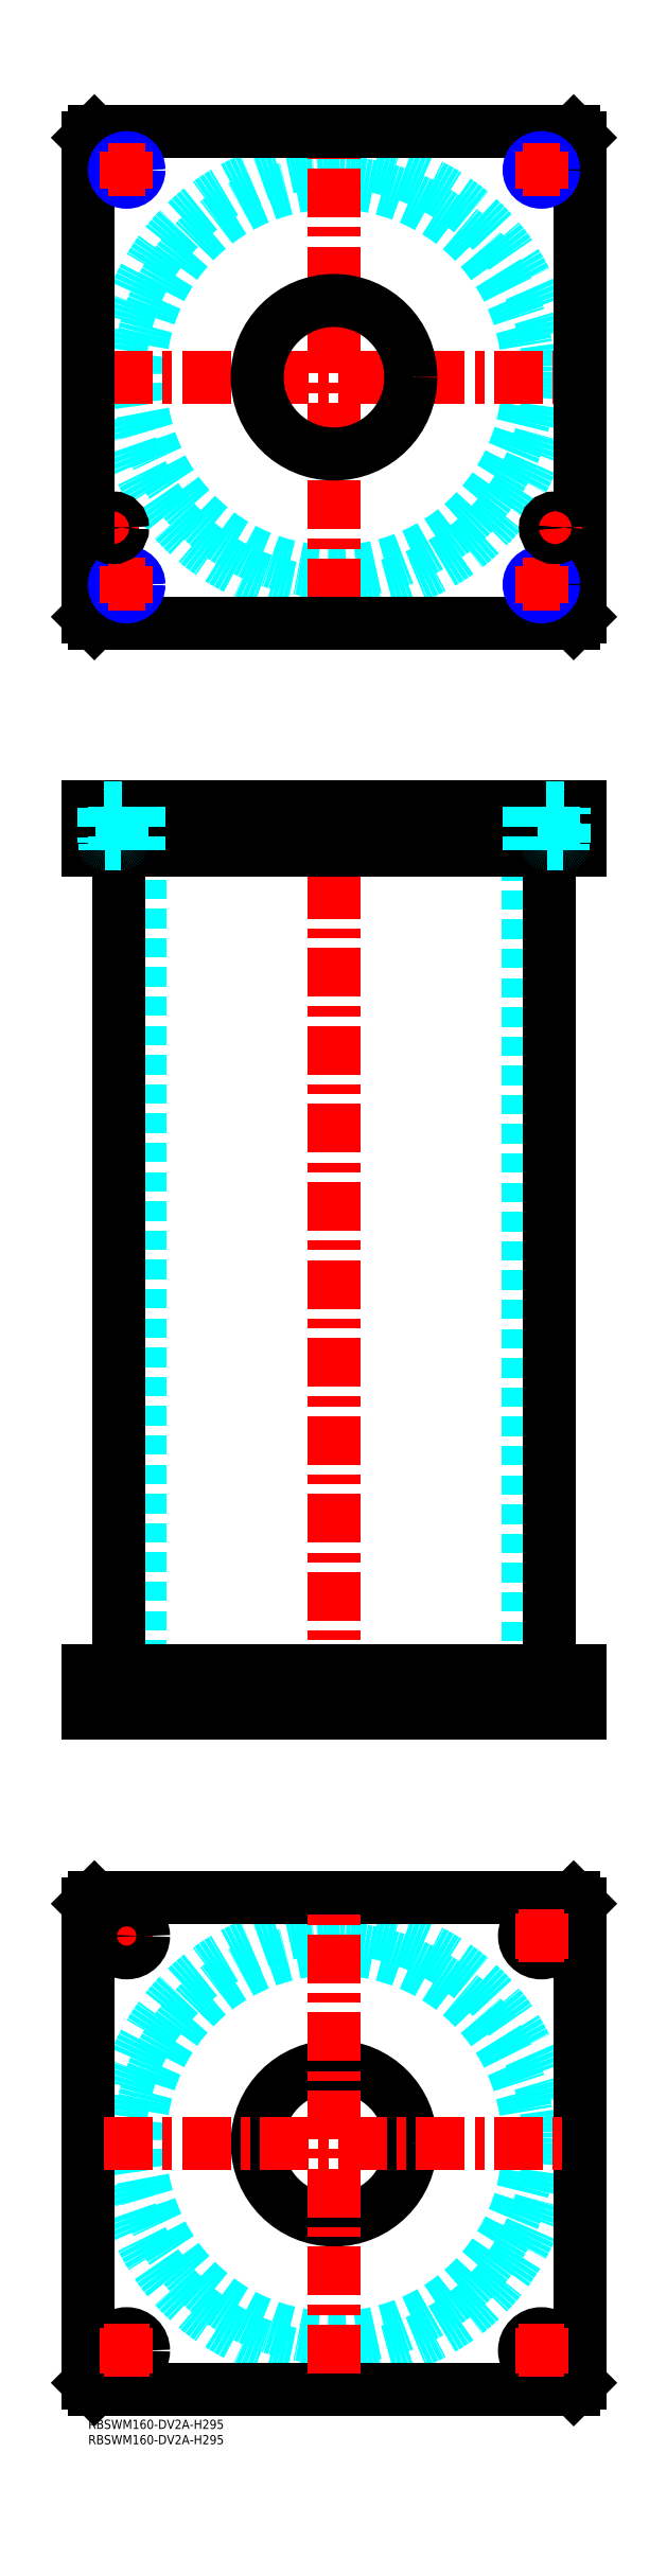
<metadata>
{"format":"dxf","ext":"dxf","renderer":"ezdxf+matplotlib","layout":"modelspace","background":"white","min_lineweight":24,"dpi":150}
</metadata>
<code>
0
SECTION
2
ENTITIES
0
INSERT
8
MSM_CONTINUOUS
2
*U49
10
0
20
0
30
0
0
INSERT
8
MSM_CONTINUOUS
2
*U50
10
0
20
0
30
0
0
CIRCLE
8
MSM_DASHED
10
80
20
90
30
0
40
63.3
0
CIRCLE
8
MSM_DASHED
10
80
20
90
30
0
40
69.9
0
LINE
8
MSM_CENTER
10
5
20
157.5
30
0
11
20
21
157.5
31
0
0
LINE
8
MSM_CENTER
10
12.5
20
150
30
0
11
12.5
21
165
31
0
0
LINE
8
MSM_CONTINUOUS
10
0
20
12
30
0
11
0
21
168
31
0
0
LINE
8
MSM_CONTINUOUS
10
160
20
168
30
0
11
160
21
12
31
0
0
CIRCLE
8
MSM_CONTINUOUS
10
147.5
20
157.5
30
0
40
5.5
0
CIRCLE
8
MSM_CONTINUOUS
10
12.5
20
22.5
30
0
40
5.5
0
CIRCLE
8
MSM_CONTINUOUS
10
147.5
20
22.5
30
0
40
5.5
0
CIRCLE
8
MSM_CONTINUOUS
10
12.5
20
157.5
30
0
40
5.5
0
CIRCLE
8
MSM_CONTINUOUS
10
80
20
90
30
0
40
25
0
LINE
8
MSM_CONTINUOUS
10
2
20
10
30
0
11
0
21
12
31
0
0
LINE
8
MSM_CONTINUOUS
10
158
20
10
30
0
11
2
21
10
31
0
0
LINE
8
MSM_CONTINUOUS
10
160
20
12
30
0
11
158
21
10
31
0
0
LINE
8
MSM_CONTINUOUS
10
158
20
170
30
0
11
160
21
168
31
0
0
LINE
8
MSM_CONTINUOUS
10
2
20
170
30
0
11
158
21
170
31
0
0
LINE
8
MSM_CONTINUOUS
10
0
20
168
30
0
11
2
21
170
31
0
0
LINE
8
MSM_DASHED
10
55
20
244
30
0
11
55
21
230
31
0
0
LINE
8
MSM_DASHED
10
105
20
230
30
0
11
105
21
244
31
0
0
LINE
8
MSM_DASHED
10
55
20
525
30
0
11
55
21
511
31
0
0
LINE
8
MSM_DASHED
10
105
20
511
30
0
11
105
21
525
31
0
0
LINE
8
MSM_DASHED
10
16.7
20
511
30
0
11
16.7
21
244
31
0
0
LINE
8
MSM_DASHED
10
143.3
20
244
30
0
11
143.3
21
511
31
0
0
LINE
8
MSM_DASHED
10
142
20
244
30
0
11
142
21
230
31
0
0
LINE
8
MSM_DASHED
10
153
20
230
30
0
11
153
21
244
31
0
0
LINE
8
MSM_DASHED
10
7
20
244
30
0
11
7
21
230
31
0
0
LINE
8
MSM_DASHED
10
18
20
230
30
0
11
18
21
244
31
0
0
LINE
8
MSM_CENTER
10
80
20
530
30
0
11
80
21
225
31
0
0
LINE
8
MSM_CENTER
10
12.5
20
246
30
0
11
12.5
21
228
31
0
0
LINE
8
MSM_CENTER
10
147.5
20
246
30
0
11
147.5
21
228
31
0
0
LINE
8
MSM_CENTER
10
12.5
20
527
30
0
11
12.5
21
509
31
0
0
LINE
8
MSM_CENTER
10
147.5
20
527
30
0
11
147.5
21
509
31
0
0
LINE
8
MSM_CENTER
10
8
20
527
30
0
11
8
21
509
31
0
0
LINE
8
MSM_CENTER
10
152
20
527
30
0
11
152
21
509
31
0
0
LINE
8
MSM_CONTINUOUS
10
10.1
20
511
30
0
11
10.1
21
244
31
0
0
LINE
8
MSM_CONTINUOUS
10
149.9
20
244
30
0
11
149.9
21
511
31
0
0
LINE
8
MSM_CONTINUOUS
10
2
20
525
30
0
11
2
21
511
31
0
0
LINE
8
MSM_CONTINUOUS
10
5.68e-14
20
525
30
0
11
5.68e-14
21
511
31
0
0
LINE
8
MSM_CONTINUOUS
10
5.68e-14
20
511
30
0
11
160
21
511
31
0
0
LINE
8
MSM_CONTINUOUS
10
160
20
525
30
0
11
160
21
511
31
0
0
LINE
8
MSM_CONTINUOUS
10
5.68e-14
20
525
30
0
11
160
21
525
31
0
0
LINE
8
MSM_CONTINUOUS
10
158
20
525
30
0
11
158
21
511
31
0
0
LINE
8
MSM_CONTINUOUS
10
160
20
230
30
0
11
160
21
244
31
0
0
LINE
8
MSM_CONTINUOUS
10
2.13e-14
20
244
30
0
11
160
21
244
31
0
0
LINE
8
MSM_CONTINUOUS
10
0
20
230
30
0
11
160
21
230
31
0
0
LINE
8
MSM_CONTINUOUS
10
0
20
230
30
0
11
2.13e-14
21
244
31
0
0
LINE
8
MSM_CONTINUOUS
10
2
20
230
30
0
11
2
21
244
31
0
0
LINE
8
MSM_CONTINUOUS
10
158
20
230
30
0
11
158
21
244
31
0
0
CIRCLE
8
MSM_DASHED
10
80
20
665
30
0
40
63.3
0
CIRCLE
8
MSM_DASHED
10
80
20
665
30
0
40
69.9
0
LINE
8
MSM_CENTER
10
5.1
20
665
30
0
11
154.9
21
665
31
0
0
LINE
8
MSM_CENTER
10
80
20
590.1
30
0
11
80
21
739.9
31
0
0
LINE
8
MSM_CENTER
10
3
20
616
30
0
11
13
21
616
31
0
0
LINE
8
MSM_CENTER
10
8
20
611
30
0
11
8
21
621
31
0
0
LINE
8
MSM_CONTINUOUS
10
160
20
587
30
0
11
160
21
743
31
0
0
CIRCLE
8
MSM_CONTINUOUS
10
80
20
665
30
0
40
25
0
LINE
8
MSM_CONTINUOUS
10
5.68e-14
20
743
30
0
11
5.68e-14
21
587
31
0
0
LINE
8
MSM_CONTINUOUS
10
5.68e-14
20
587
30
0
11
2
21
585
31
0
0
LINE
8
MSM_CONTINUOUS
10
2
20
585
30
0
11
158
21
585
31
0
0
LINE
8
MSM_CONTINUOUS
10
158
20
585
30
0
11
160
21
587
31
0
0
LINE
8
MSM_CONTINUOUS
10
160
20
743
30
0
11
158
21
745
31
0
0
LINE
8
MSM_CONTINUOUS
10
158
20
745
30
0
11
2
21
745
31
0
0
LINE
8
MSM_CONTINUOUS
10
2
20
745
30
0
11
5.68e-14
21
743
31
0
0
CIRCLE
8
MSM_CONTINUOUS
10
12.5
20
732.5
30
0
40
3.324
0
CIRCLE
8
MSM_NARROW
10
12.5
20
732.5
30
0
40
4
0
LINE
8
MSM_CENTER
10
6.5
20
732.5
30
0
11
18.5
21
732.5
31
0
0
LINE
8
MSM_CENTER
10
12.5
20
726.5
30
0
11
12.5
21
738.5
31
0
0
CIRCLE
8
MSM_CONTINUOUS
10
147.5
20
732.5
30
0
40
3.324
0
CIRCLE
8
MSM_NARROW
10
147.5
20
732.5
30
0
40
4
0
LINE
8
MSM_CENTER
10
141.5
20
732.5
30
0
11
153.5
21
732.5
31
0
0
LINE
8
MSM_CENTER
10
147.5
20
726.5
30
0
11
147.5
21
738.5
31
0
0
CIRCLE
8
MSM_CONTINUOUS
10
147.5
20
597.5
30
0
40
3.324
0
CIRCLE
8
MSM_NARROW
10
147.5
20
597.5
30
0
40
4
0
LINE
8
MSM_CENTER
10
141.5
20
597.5
30
0
11
153.5
21
597.5
31
0
0
LINE
8
MSM_CENTER
10
147.5
20
591.5
30
0
11
147.5
21
603.5
31
0
0
CIRCLE
8
MSM_CONTINUOUS
10
12.5
20
597.5
30
0
40
3.324
0
CIRCLE
8
MSM_NARROW
10
12.5
20
597.5
30
0
40
4
0
LINE
8
MSM_CENTER
10
6.5
20
597.5
30
0
11
18.5
21
597.5
31
0
0
LINE
8
MSM_CENTER
10
12.5
20
591.5
30
0
11
12.5
21
603.5
31
0
0
LINE
8
MSM_CENTER
10
152
20
611
30
0
11
152
21
621
31
0
0
LINE
8
MSM_CENTER
10
147
20
616
30
0
11
157
21
616
31
0
0
LINE
8
MSM_CENTER
10
80
20
15.1
30
0
11
80
21
164.9
31
0
0
LINE
8
MSM_CENTER
10
5.1
20
90
30
0
11
154.9
21
90
31
0
0
LINE
8
MSM_CENTER
10
147.5
20
150
30
0
11
147.5
21
165
31
0
0
LINE
8
MSM_CENTER
10
140
20
157.5
30
0
11
155
21
157.5
31
0
0
LINE
8
MSM_CENTER
10
147.5
20
15
30
0
11
147.5
21
30
31
0
0
LINE
8
MSM_CENTER
10
140
20
22.5
30
0
11
155
21
22.5
31
0
0
LINE
8
MSM_CENTER
10
12.5
20
15
30
0
11
12.5
21
30
31
0
0
LINE
8
MSM_CENTER
10
5
20
22.5
30
0
11
20
21
22.5
31
0
0
LINE
8
MSM_DASHED
10
144.2
20
525
30
0
11
144.2
21
511
31
0
0
LINE
8
MSM_DASHED
10
143.5
20
525
30
0
11
143.5
21
511
31
0
0
LINE
8
MSM_DASHED
10
151.5
20
525
30
0
11
151.5
21
511
31
0
0
LINE
8
MSM_DASHED
10
150.8
20
525
30
0
11
150.8
21
511
31
0
0
LINE
8
MSM_DASHED
10
9.177
20
525
30
0
11
9.177
21
511
31
0
0
LINE
8
MSM_DASHED
10
8.5
20
525
30
0
11
8.5
21
511
31
0
0
LINE
8
MSM_DASHED
10
16.5
20
525
30
0
11
16.5
21
511
31
0
0
LINE
8
MSM_DASHED
10
15.82
20
525
30
0
11
15.82
21
511
31
0
0
CIRCLE
8
MSM_CONTINUOUS
10
8
20
616
30
0
40
3.2
0
CIRCLE
8
MSM_CONTINUOUS
10
8
20
616
30
0
40
3
0
CIRCLE
8
MSM_CONTINUOUS
10
8
20
616
30
0
40
2.5
0
CIRCLE
8
MSM_CONTINUOUS
10
152
20
616
30
0
40
3.2
0
CIRCLE
8
MSM_CONTINUOUS
10
152
20
616
30
0
40
3
0
CIRCLE
8
MSM_CONTINUOUS
10
152
20
616
30
0
40
2.5
0
LINE
8
MSM_DASHED
10
5.5
20
513
30
0
11
5.5
21
511
31
0
0
LINE
8
MSM_DASHED
10
10.5
20
511
30
0
11
10.5
21
513
31
0
0
LINE
8
MSM_DASHED
10
10.6
20
513
30
0
11
5.4
21
513
31
0
0
ARC
8
MSM_DASHED
10
5.4
20
513.4
30
0
40
0.4
50
180
51
270
0
ARC
8
MSM_DASHED
10
10.6
20
513.4
30
0
40
0.4
50
270
51
360
0
LINE
8
MSM_DASHED
10
5
20
524.8
30
0
11
5
21
513.4
31
0
0
LINE
8
MSM_DASHED
10
11
20
513.4
30
0
11
11
21
524.8
31
0
0
LINE
8
MSM_DASHED
10
11
20
524.8
30
0
11
11.2
21
525
31
0
0
LINE
8
MSM_DASHED
10
11
20
524.8
30
0
11
5
21
524.8
31
0
0
LINE
8
MSM_DASHED
10
4.8
20
525
30
0
11
5
21
524.8
31
0
0
LINE
8
MSM_DASHED
10
149.5
20
513
30
0
11
149.5
21
511
31
0
0
LINE
8
MSM_DASHED
10
154.5
20
511
30
0
11
154.5
21
513
31
0
0
LINE
8
MSM_DASHED
10
154.6
20
513
30
0
11
149.4
21
513
31
0
0
ARC
8
MSM_DASHED
10
149.4
20
513.4
30
0
40
0.4
50
180
51
270
0
ARC
8
MSM_DASHED
10
154.6
20
513.4
30
0
40
0.4
50
270
51
360
0
LINE
8
MSM_DASHED
10
149
20
524.8
30
0
11
149
21
513.4
31
0
0
LINE
8
MSM_DASHED
10
155
20
513.4
30
0
11
155
21
524.8
31
0
0
LINE
8
MSM_DASHED
10
155
20
524.8
30
0
11
155.2
21
525
31
0
0
LINE
8
MSM_DASHED
10
155
20
524.8
30
0
11
149
21
524.8
31
0
0
LINE
8
MSM_DASHED
10
148.8
20
525
30
0
11
149
21
524.8
31
0
0
ENDSEC
0
EOF

</code>
